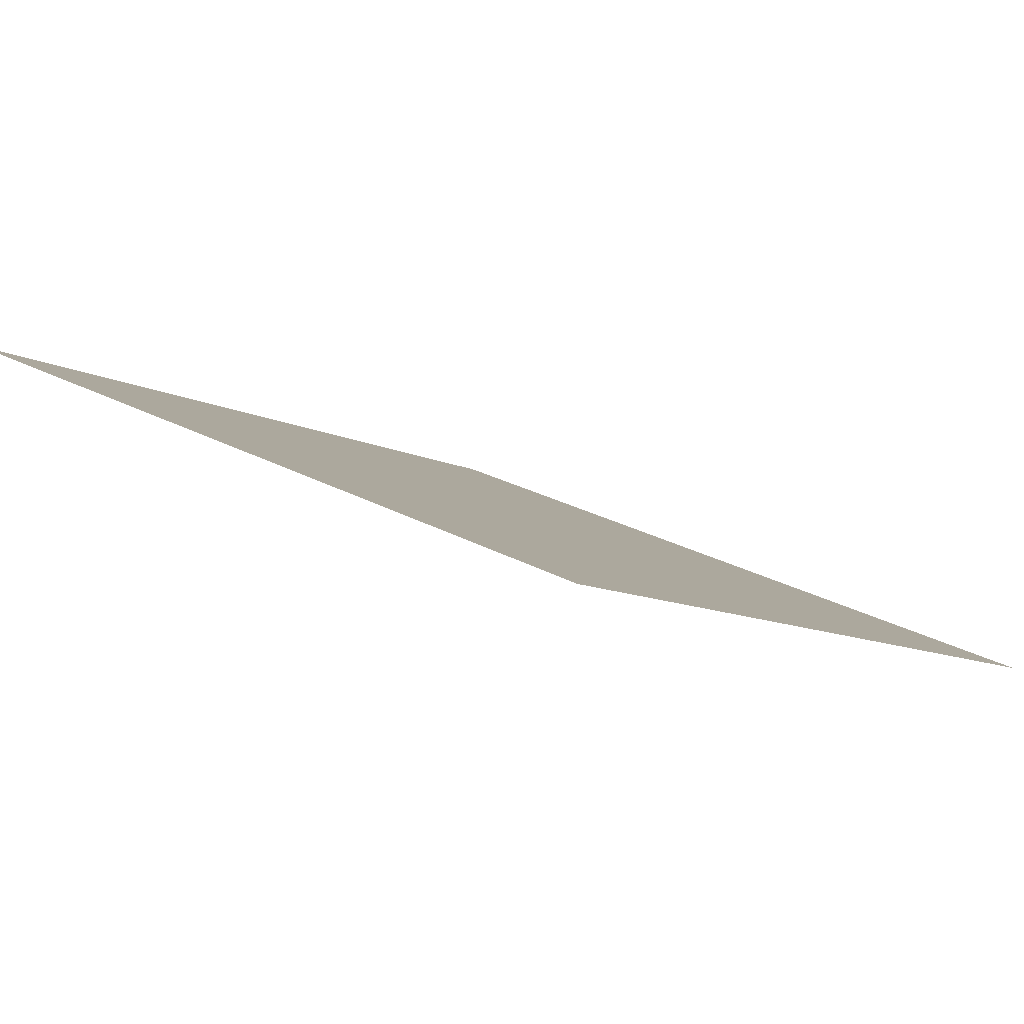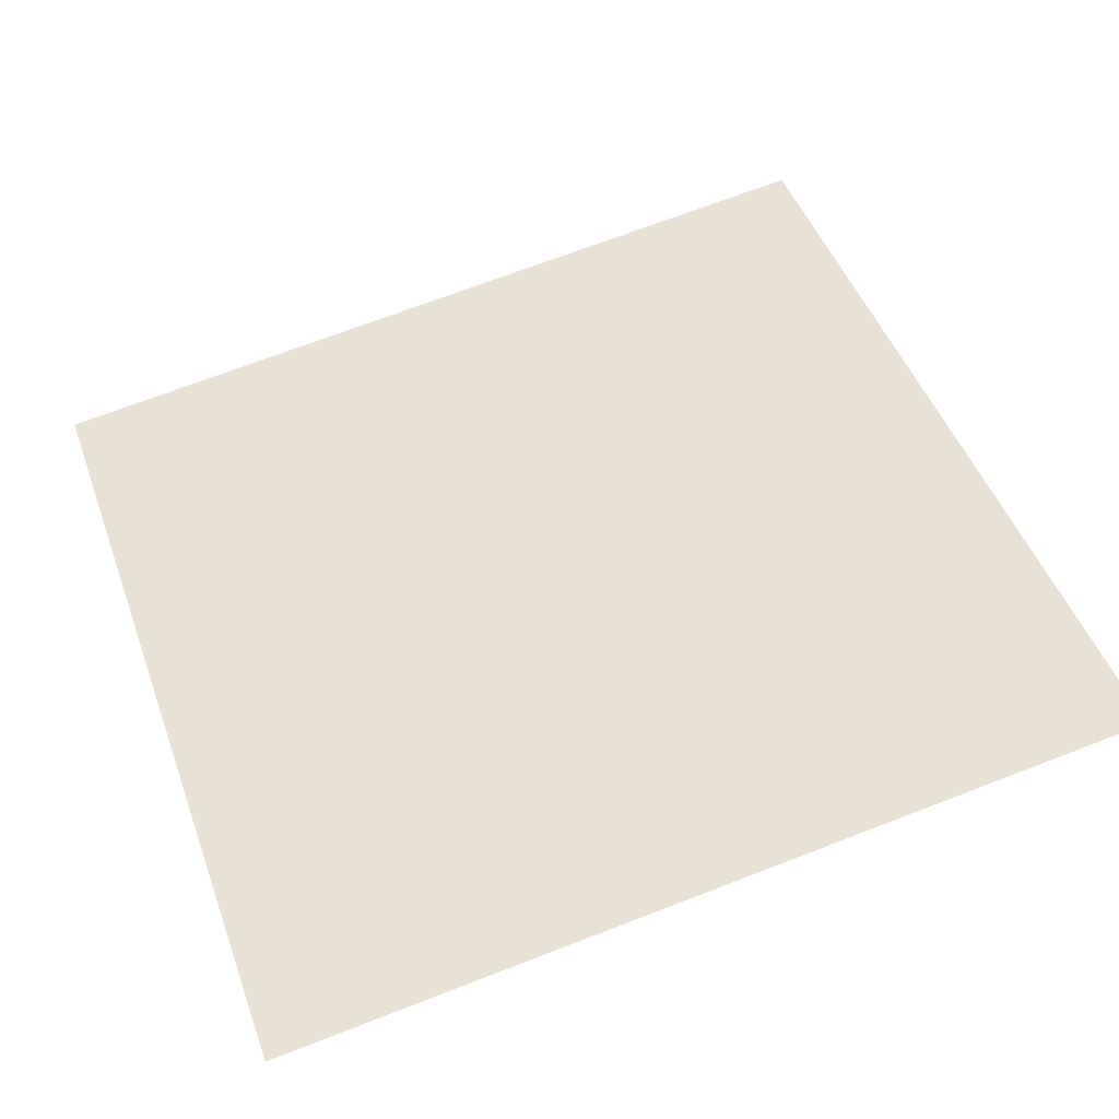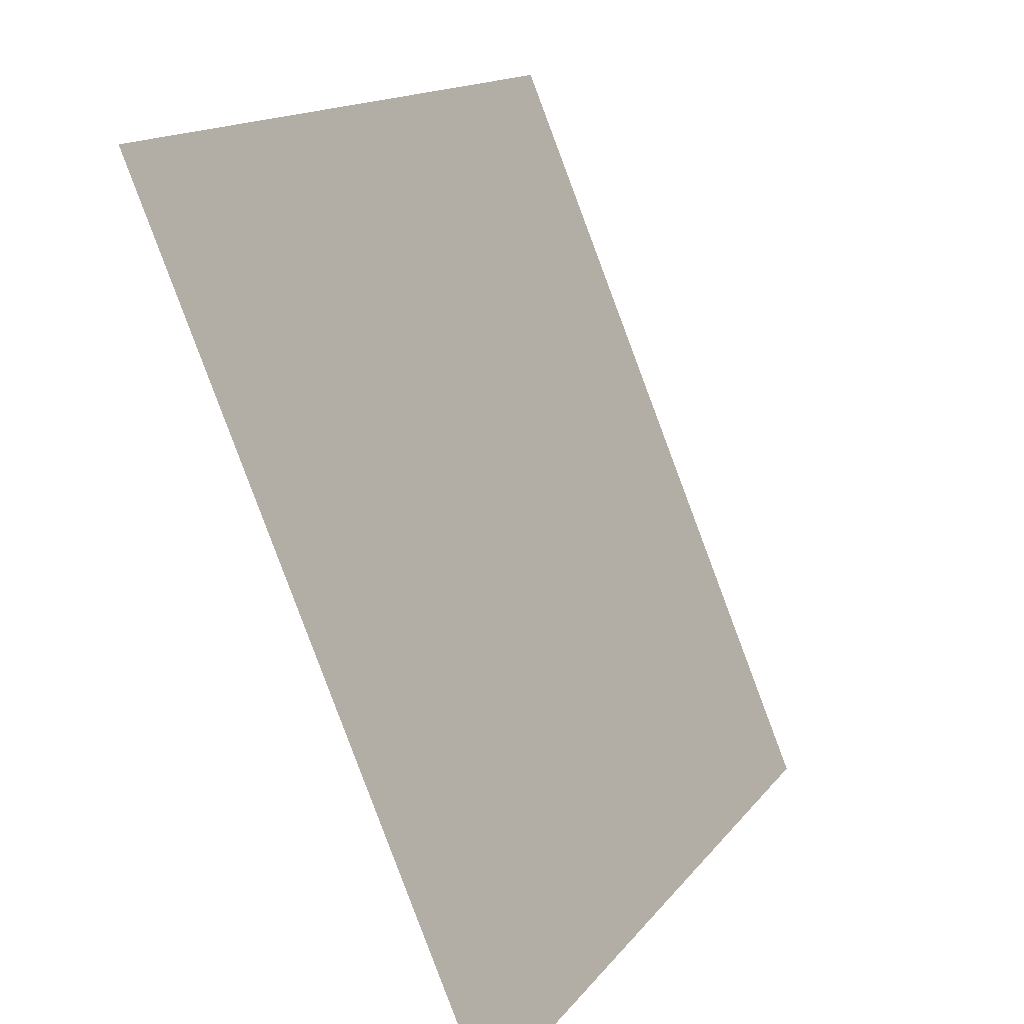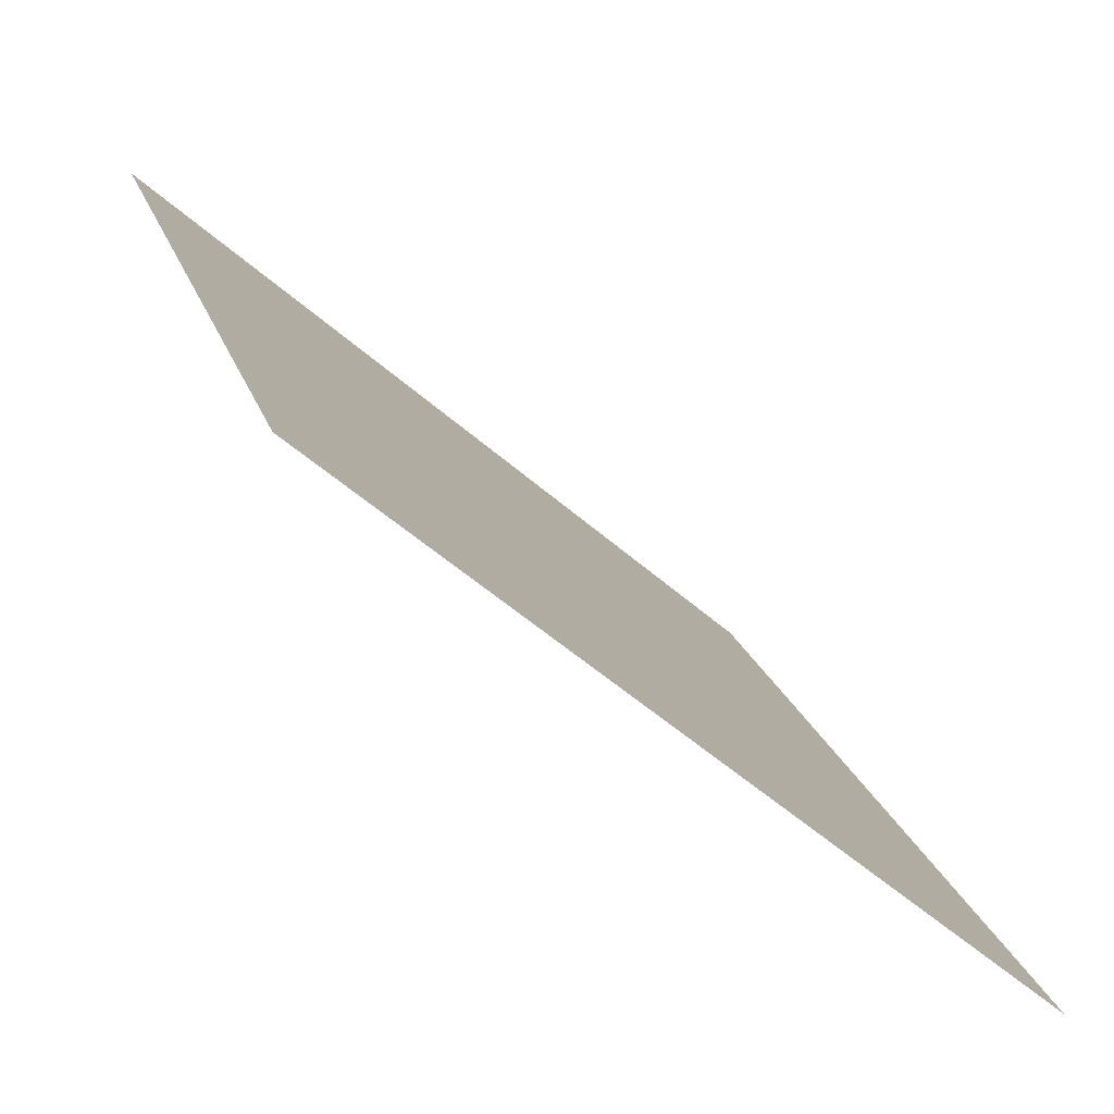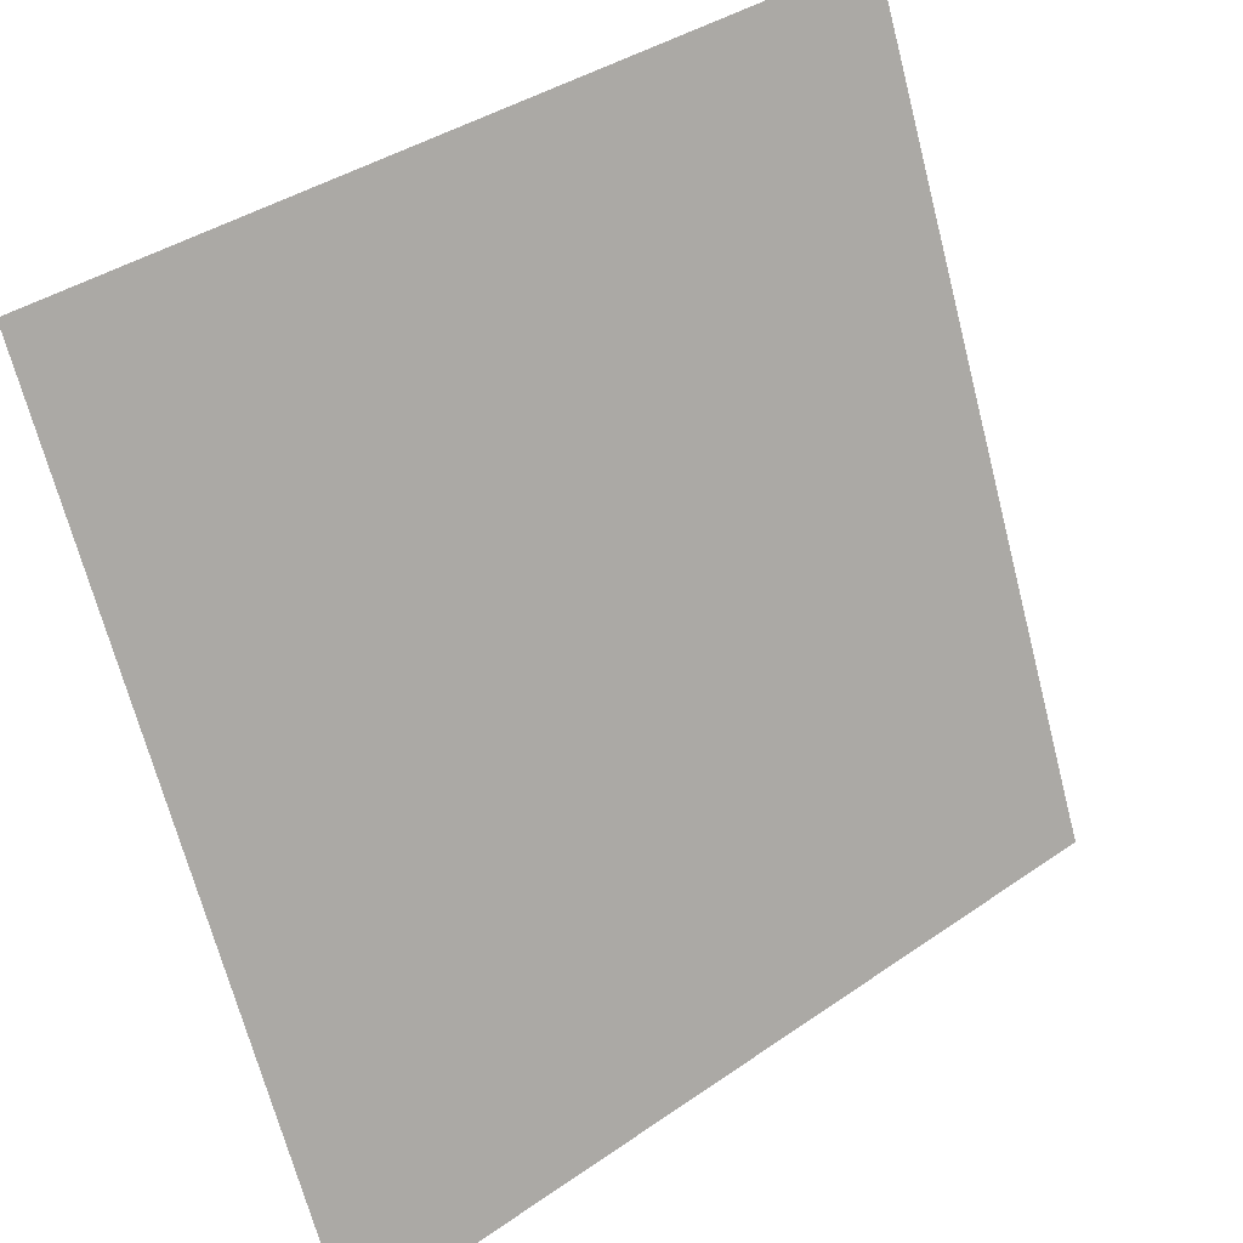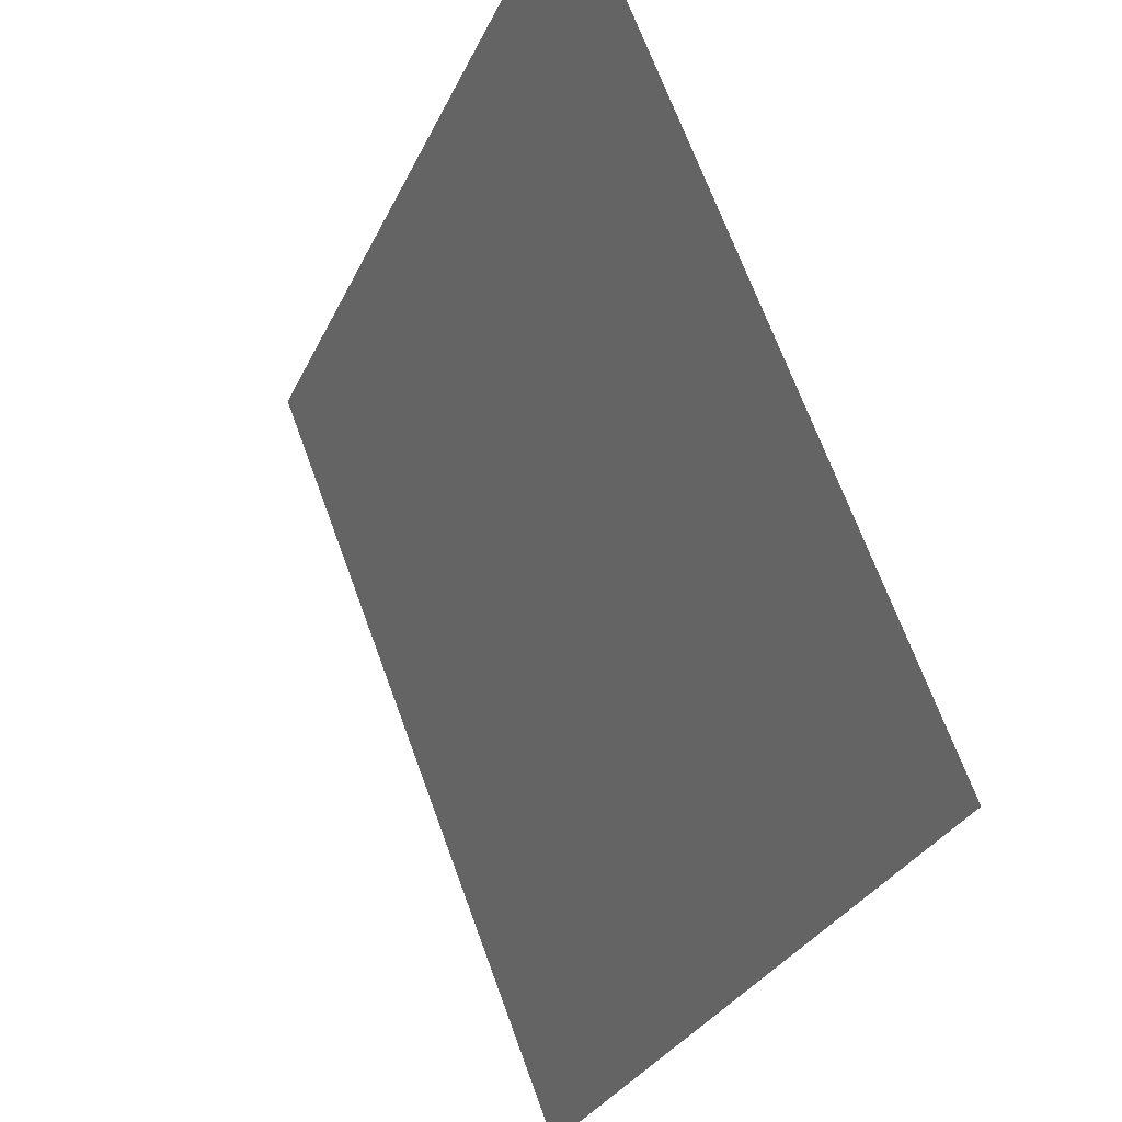
<metadata>
{"format":"obj","ext":"obj","renderer":"f3d","projection":"perspective","resolution":1024,"background":"white","views":[{"elev":-10.1,"azim":-52.6,"up":"+Z"},{"elev":70.9,"azim":159.0,"up":"+Z"},{"elev":14.6,"azim":113.6,"up":"+Y"},{"elev":-52.4,"azim":136.4,"up":"+Y"},{"elev":38.9,"azim":139.0,"up":"+Y"},{"elev":68.3,"azim":-110.0,"up":"+Y"}]}
</metadata>
<code>
o slanted_wall_112.5
v 17 5.924 2.383
v 19 5.924 2.383
v 17 4.076 1.617
v 19 4.076 1.617
f 1 2 4 3

</code>
